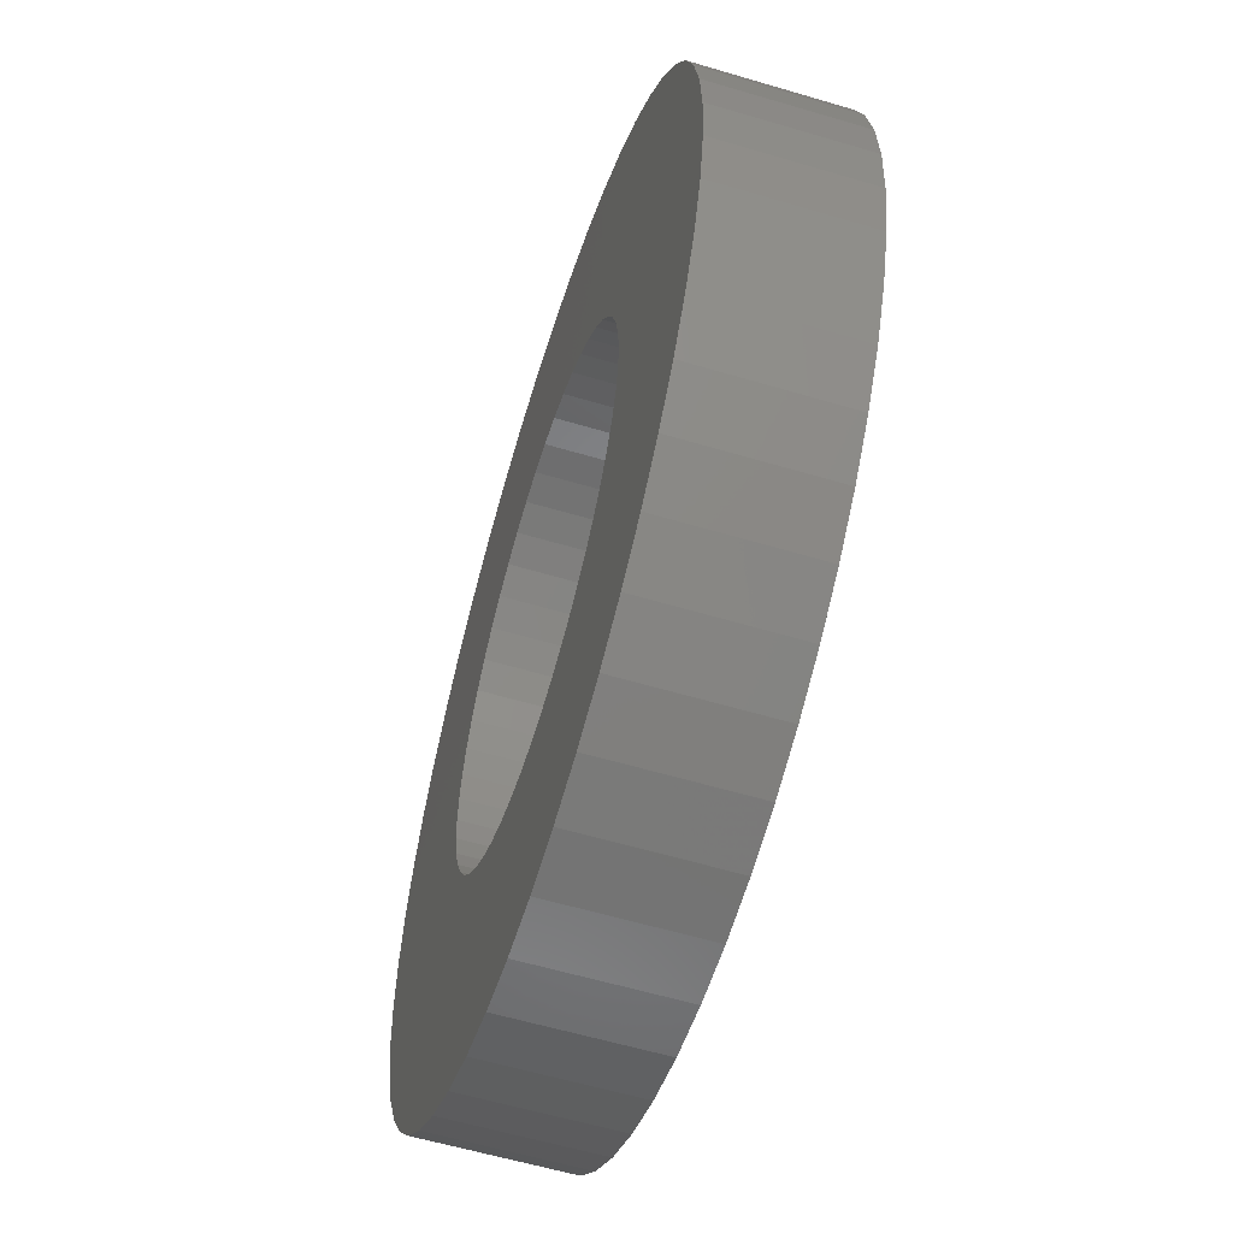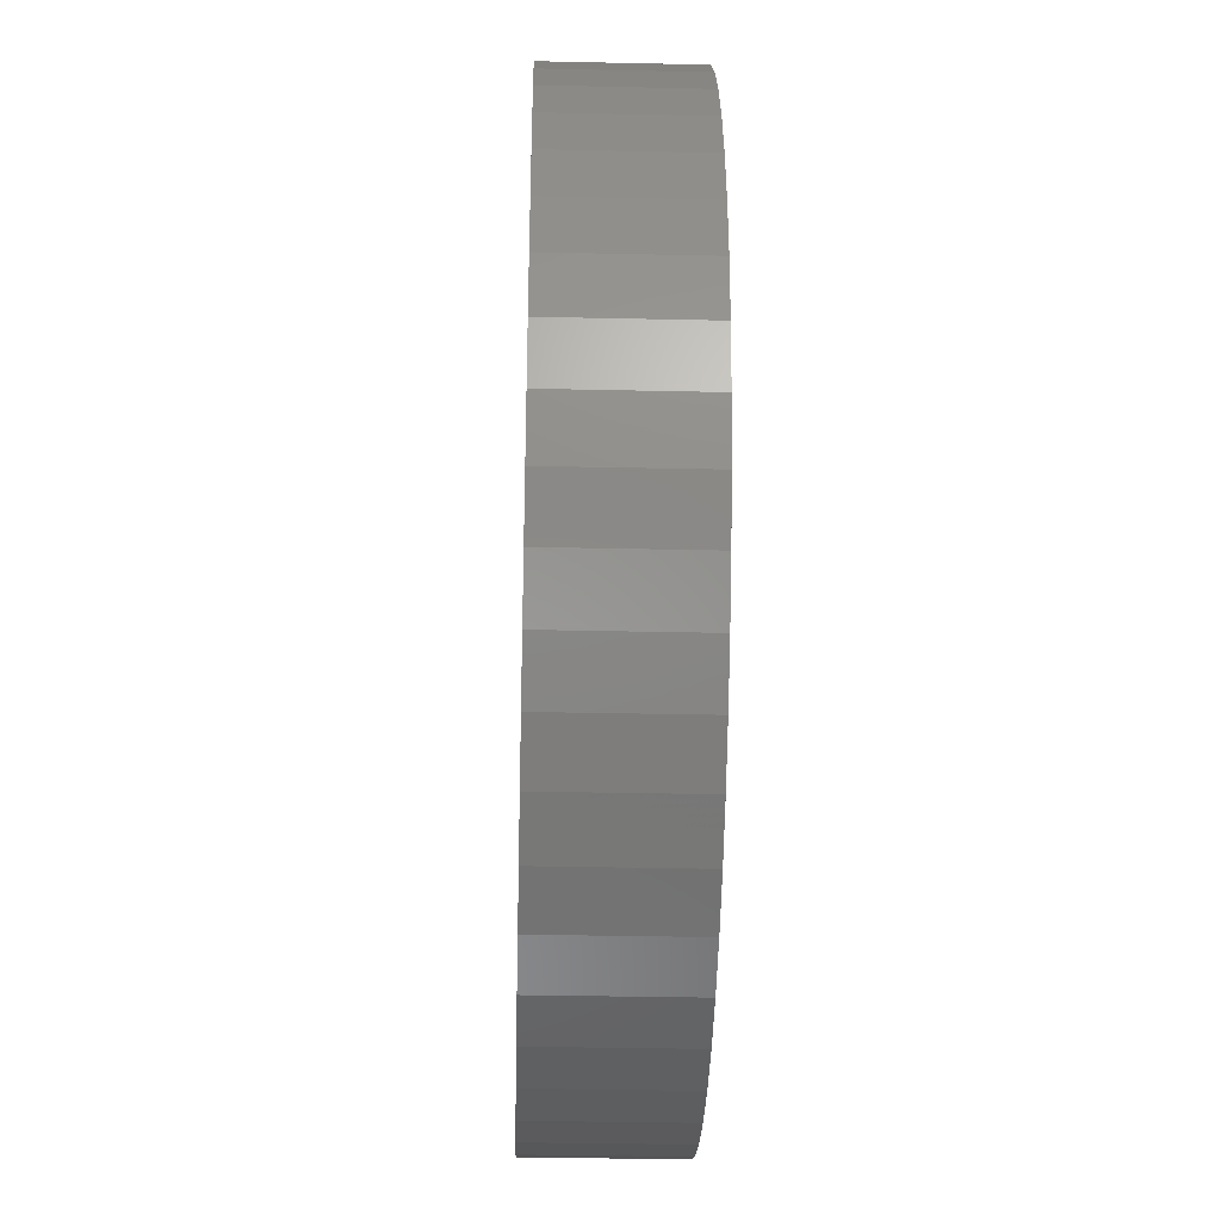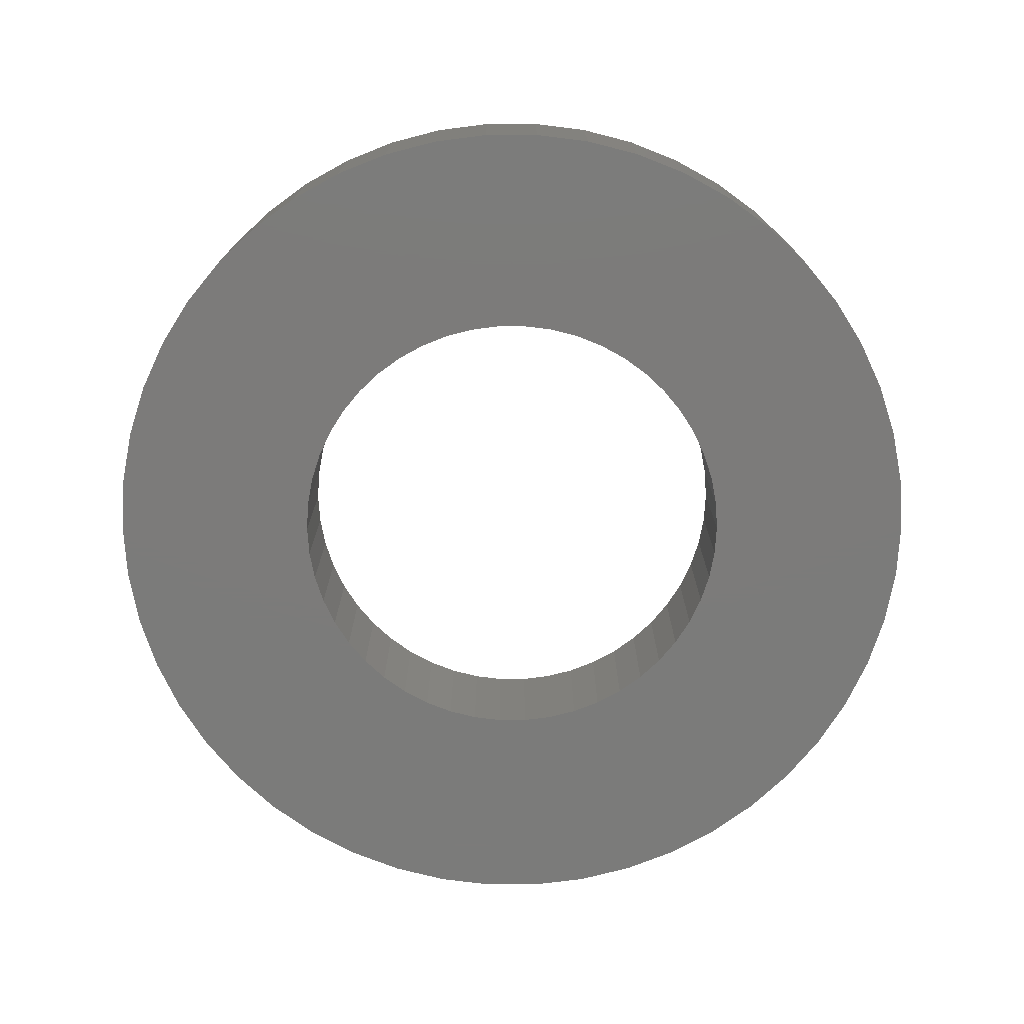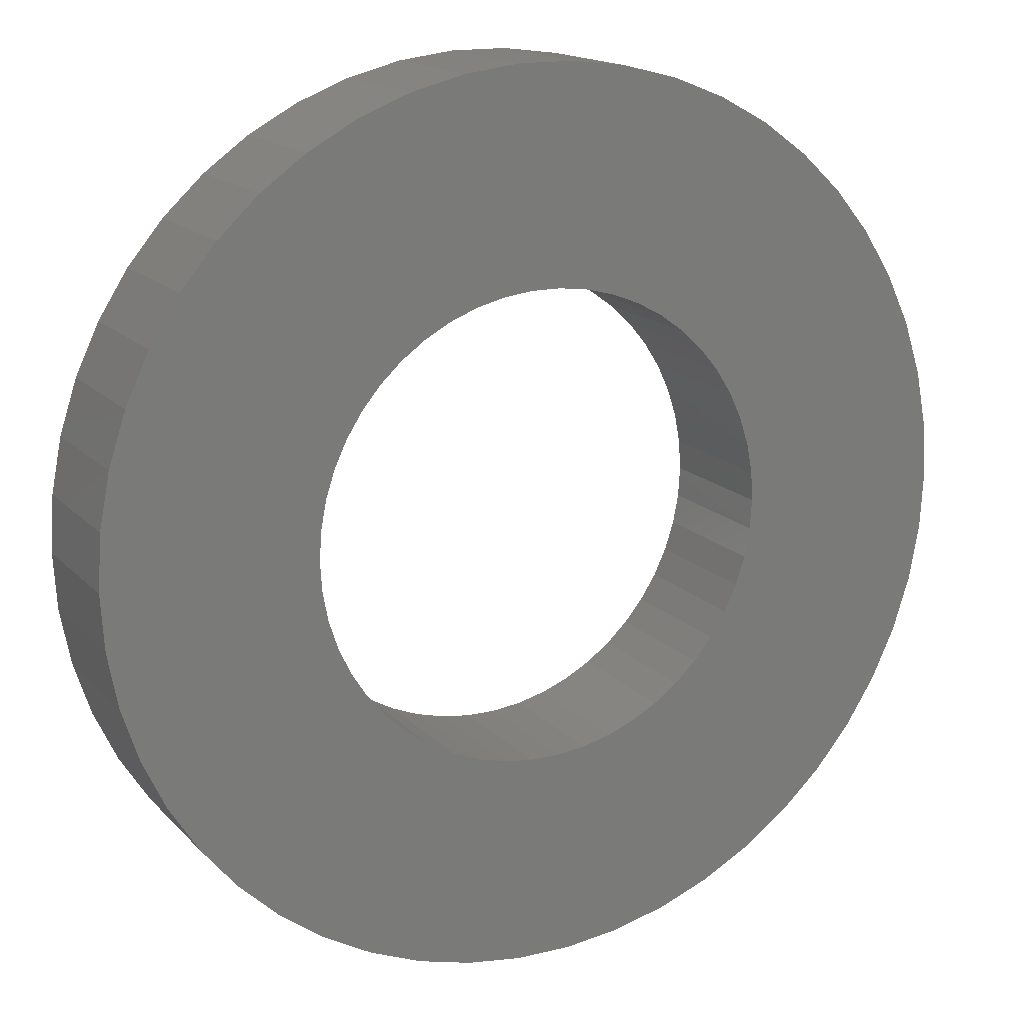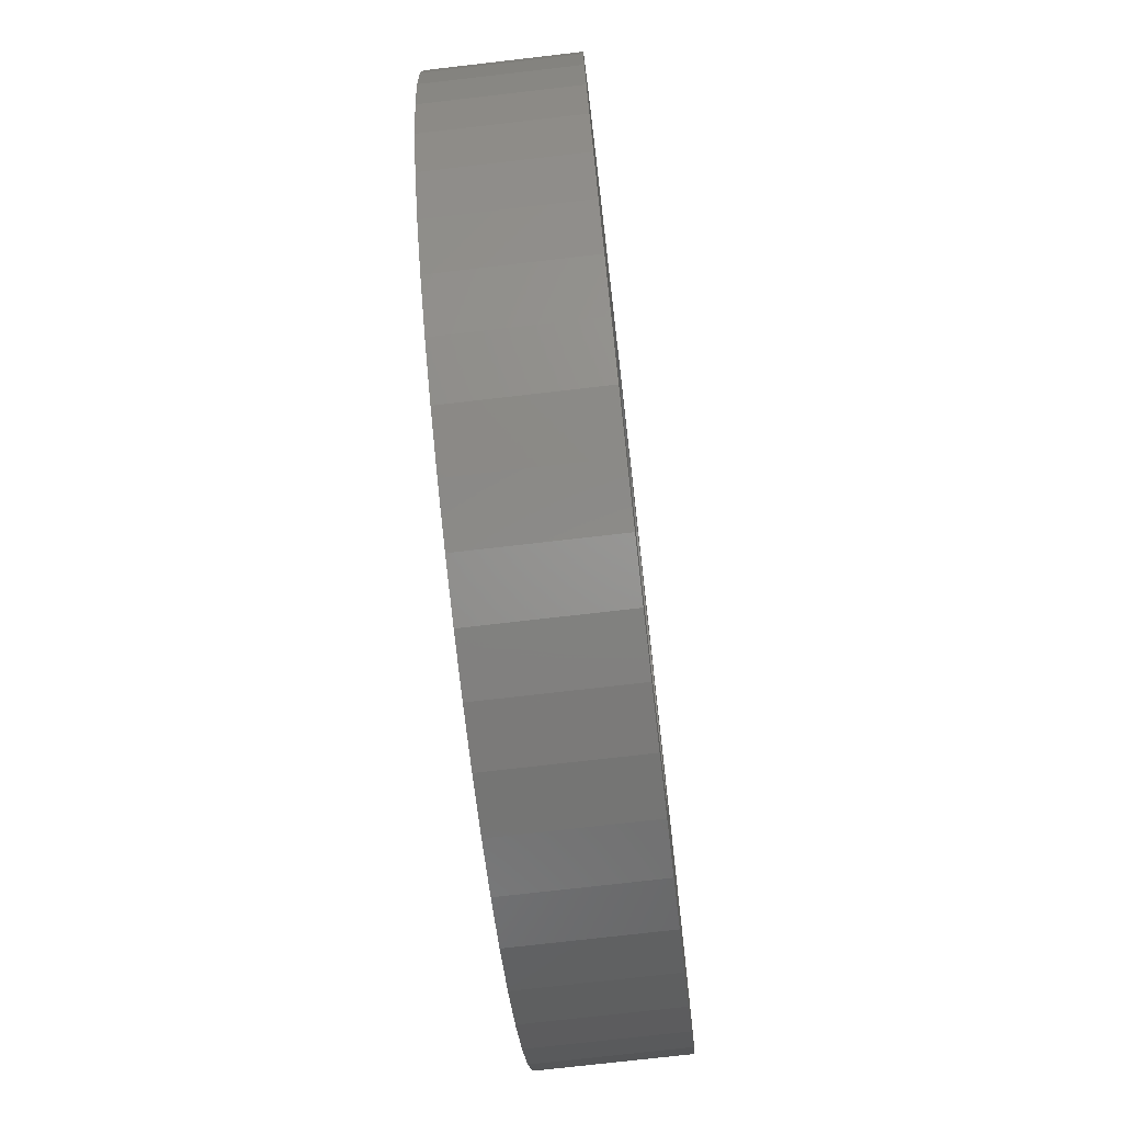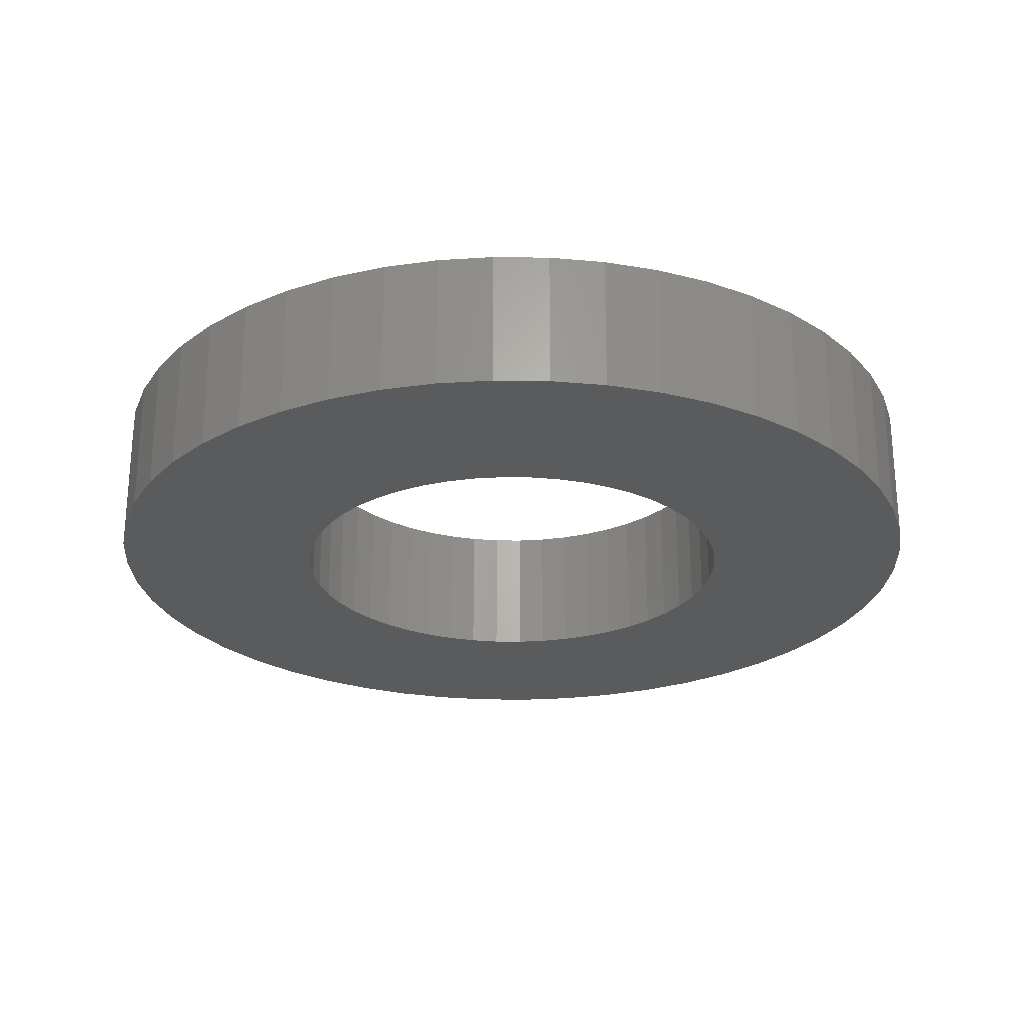
<metadata>
{"format":"stl","ext":"stl","renderer":"f3d","projection":"perspective","resolution":1024,"background":"white","views":[{"elev":-58.6,"azim":-107.1,"up":"+Y"},{"elev":-34.2,"azim":-91.7,"up":"+Y"},{"elev":-74.6,"azim":-28.7,"up":"+Z"},{"elev":15.8,"azim":152.9,"up":"+Y"},{"elev":-73.9,"azim":96.6,"up":"+Y"},{"elev":-25.4,"azim":171.6,"up":"+Z"}]}
</metadata>
<code>
# stl→obj: 200 verts, 400 faces
v 9.5 0 1.5
v 9.425 1.191 -1.5
v 9.425 1.191 1.5
v 9.5 0 -1.5
v -9.5 0 -1.5
v -9.425 1.191 1.5
v -9.425 1.191 -1.5
v -9.5 0 1.5
v 0.5965 9.481 -1.5
v -0.5965 9.481 1.5
v 0.5965 9.481 1.5
v -0.5965 9.481 -1.5
v -0.5965 -9.481 -1.5
v 0.5965 -9.481 1.5
v -0.5965 -9.481 1.5
v 0.5965 -9.481 -1.5
v 6.925 6.503 -1.5
v 6.056 7.32 1.5
v 6.925 6.503 1.5
v 6.056 7.32 -1.5
v -6.056 7.32 -1.5
v -6.925 6.503 1.5
v -6.056 7.32 1.5
v -6.925 6.503 -1.5
v -2.936 9.035 -1.5
v -4.045 8.596 1.5
v -2.936 9.035 1.5
v -4.045 8.596 -1.5
v 8.833 3.497 1.5
v 8.325 4.577 -1.5
v 8.325 4.577 1.5
v 8.833 3.497 -1.5
v 9.202 2.363 -1.5
v 9.202 2.363 1.5
v 7.686 5.584 -1.5
v 7.686 5.584 1.5
v 4.045 8.596 -1.5
v 2.936 9.035 1.5
v 4.045 8.596 1.5
v 2.936 9.035 -1.5
v 5.09 8.021 -1.5
v 5.09 8.021 1.5
v -8.833 3.497 -1.5
v -8.325 4.577 1.5
v -8.325 4.577 -1.5
v -8.833 3.497 1.5
v -7.686 5.584 -1.5
v -7.686 5.584 1.5
v -9.202 2.363 -1.5
v -9.202 2.363 1.5
v -1.78 9.332 -1.5
v -1.78 9.332 1.5
v 1.78 -9.332 1.5
v 1.78 -9.332 -1.5
v 1.78 9.332 1.5
v 1.78 9.332 -1.5
v 5 0 1.5
v 4.961 0.6267 1.5
v 9.425 -1.191 1.5
v 4.843 1.243 1.5
v 4.961 -0.6267 1.5
v 4.649 1.841 1.5
v 9.202 -2.363 1.5
v 4.382 2.409 1.5
v 4.843 -1.243 1.5
v 4.045 2.939 1.5
v 8.833 -3.497 1.5
v 3.645 3.423 1.5
v 4.649 -1.841 1.5
v 3.187 3.853 1.5
v 8.325 -4.577 1.5
v 4.382 -2.409 1.5
v 2.679 4.222 1.5
v 2.129 4.524 1.5
v 1.545 4.755 1.5
v 0.9369 4.911 1.5
v 0.314 4.99 1.5
v -0.314 4.99 1.5
v -0.9369 4.911 1.5
v -1.545 4.755 1.5
v -2.129 4.524 1.5
v -2.679 4.222 1.5
v -5.09 8.021 1.5
v -3.187 3.853 1.5
v -3.645 3.423 1.5
v -4.045 2.939 1.5
v -4.382 2.409 1.5
v 7.686 -5.584 1.5
v 4.045 -2.939 1.5
v 6.925 -6.503 1.5
v 3.645 -3.423 1.5
v 6.056 -7.32 1.5
v 3.187 -3.853 1.5
v 5.09 -8.021 1.5
v 2.679 -4.222 1.5
v 4.045 -8.596 1.5
v 2.129 -4.524 1.5
v 2.936 -9.035 1.5
v 1.545 -4.755 1.5
v 0.9369 -4.911 1.5
v 0.314 -4.99 1.5
v -0.314 -4.99 1.5
v -0.9369 -4.911 1.5
v -1.78 -9.332 1.5
v -1.545 -4.755 1.5
v -2.936 -9.035 1.5
v -2.129 -4.524 1.5
v -4.045 -8.596 1.5
v -2.679 -4.222 1.5
v -5.09 -8.021 1.5
v -3.187 -3.853 1.5
v -6.056 -7.32 1.5
v -3.645 -3.423 1.5
v -6.925 -6.503 1.5
v -4.045 -2.939 1.5
v -7.686 -5.584 1.5
v -4.382 -2.409 1.5
v -8.325 -4.577 1.5
v -4.649 -1.841 1.5
v -8.833 -3.497 1.5
v -4.843 -1.243 1.5
v -9.202 -2.363 1.5
v -4.961 -0.6267 1.5
v -9.425 -1.191 1.5
v -5 0 1.5
v -4.649 1.841 1.5
v -4.843 1.243 1.5
v -4.961 0.6267 1.5
v -5.09 8.021 -1.5
v 9.425 -1.191 -1.5
v 7.686 -5.584 -1.5
v 6.925 -6.503 -1.5
v 9.202 -2.363 -1.5
v 8.833 -3.497 -1.5
v -8.325 -4.577 -1.5
v -8.833 -3.497 -1.5
v 5 0 -1.5
v 4.961 -0.6267 -1.5
v 4.843 -1.243 -1.5
v 4.961 0.6267 -1.5
v 4.649 -1.841 -1.5
v 8.325 -4.577 -1.5
v 4.382 -2.409 -1.5
v 4.843 1.243 -1.5
v 4.045 -2.939 -1.5
v 3.645 -3.423 -1.5
v 6.056 -7.32 -1.5
v 4.649 1.841 -1.5
v 3.187 -3.853 -1.5
v 5.09 -8.021 -1.5
v 4.382 2.409 -1.5
v 2.679 -4.222 -1.5
v 4.045 -8.596 -1.5
v 2.129 -4.524 -1.5
v 2.936 -9.035 -1.5
v 1.545 -4.755 -1.5
v 0.9369 -4.911 -1.5
v 0.314 -4.99 -1.5
v -0.314 -4.99 -1.5
v -0.9369 -4.911 -1.5
v -1.78 -9.332 -1.5
v -1.545 -4.755 -1.5
v -2.936 -9.035 -1.5
v -2.129 -4.524 -1.5
v -4.045 -8.596 -1.5
v -2.679 -4.222 -1.5
v -5.09 -8.021 -1.5
v -3.187 -3.853 -1.5
v -6.056 -7.32 -1.5
v -3.645 -3.423 -1.5
v -6.925 -6.503 -1.5
v -4.045 -2.939 -1.5
v -7.686 -5.584 -1.5
v -4.382 -2.409 -1.5
v 4.045 2.939 -1.5
v 3.645 3.423 -1.5
v 3.187 3.853 -1.5
v 2.679 4.222 -1.5
v 2.129 4.524 -1.5
v 1.545 4.755 -1.5
v 0.9369 4.911 -1.5
v 0.314 4.99 -1.5
v -0.314 4.99 -1.5
v -0.9369 4.911 -1.5
v -1.545 4.755 -1.5
v -2.129 4.524 -1.5
v -2.679 4.222 -1.5
v -3.187 3.853 -1.5
v -3.645 3.423 -1.5
v -4.045 2.939 -1.5
v -4.382 2.409 -1.5
v -4.649 1.841 -1.5
v -4.843 1.243 -1.5
v -4.961 0.6267 -1.5
v -5 0 -1.5
v -4.649 -1.841 -1.5
v -4.843 -1.243 -1.5
v -9.202 -2.363 -1.5
v -4.961 -0.6267 -1.5
v -9.425 -1.191 -1.5
f 1 2 3
f 2 1 4
f 5 6 7
f 6 5 8
f 9 10 11
f 10 9 12
f 13 14 15
f 14 13 16
f 17 18 19
f 18 17 20
f 21 22 23
f 22 21 24
f 25 26 27
f 26 25 28
f 29 30 31
f 30 29 32
f 3 33 34
f 33 3 2
f 31 35 36
f 35 31 30
f 37 38 39
f 38 37 40
f 41 39 42
f 39 41 37
f 43 44 45
f 44 43 46
f 47 22 24
f 22 47 48
f 49 46 43
f 46 49 50
f 51 27 52
f 27 51 25
f 16 53 14
f 53 16 54
f 34 32 29
f 32 34 33
f 36 17 19
f 17 36 35
f 40 55 38
f 55 40 56
f 56 11 55
f 11 56 9
f 20 42 18
f 42 20 41
f 45 48 47
f 48 45 44
f 7 50 49
f 50 7 6
f 57 1 3
f 58 3 34
f 1 57 59
f 60 34 29
f 61 59 57
f 62 29 31
f 59 61 63
f 64 31 36
f 65 63 61
f 66 36 19
f 63 65 67
f 68 19 18
f 69 67 65
f 70 18 42
f 67 69 71
f 72 71 69
f 3 58 57
f 34 60 58
f 29 62 60
f 31 64 62
f 36 66 64
f 73 42 39
f 19 68 66
f 18 70 68
f 74 39 38
f 42 73 70
f 39 74 73
f 75 38 55
f 38 75 74
f 55 76 75
f 11 76 55
f 11 77 76
f 11 78 77
f 10 78 11
f 10 79 78
f 52 79 10
f 79 52 80
f 27 80 52
f 80 27 81
f 26 81 27
f 81 26 82
f 83 82 26
f 82 83 84
f 23 84 83
f 84 23 85
f 22 85 23
f 85 22 86
f 48 86 22
f 44 87 48
f 86 48 87
f 71 72 88
f 89 88 72
f 88 89 90
f 91 90 89
f 90 91 92
f 93 92 91
f 92 93 94
f 95 94 93
f 94 95 96
f 97 96 95
f 96 97 98
f 99 98 97
f 98 99 53
f 100 53 99
f 100 14 53
f 101 14 100
f 102 14 101
f 102 15 14
f 103 15 102
f 104 103 105
f 103 104 15
f 106 105 107
f 108 107 109
f 105 106 104
f 110 109 111
f 112 111 113
f 107 108 106
f 114 113 115
f 116 115 117
f 118 117 119
f 120 119 121
f 122 121 123
f 109 110 108
f 124 123 125
f 87 44 126
f 46 126 44
f 111 112 110
f 126 46 127
f 113 114 112
f 50 127 46
f 115 116 114
f 127 50 128
f 117 118 116
f 6 128 50
f 119 120 118
f 128 6 125
f 121 122 120
f 8 125 6
f 123 124 122
f 125 8 124
f 28 83 26
f 83 28 129
f 129 23 83
f 23 129 21
f 12 52 10
f 52 12 51
f 59 4 1
f 4 59 130
f 90 131 88
f 131 90 132
f 67 133 63
f 133 67 134
f 63 130 59
f 130 63 133
f 135 120 136
f 120 135 118
f 137 4 130
f 138 130 133
f 4 137 2
f 139 133 134
f 140 2 137
f 141 134 142
f 2 140 33
f 143 142 131
f 144 33 140
f 145 131 132
f 33 144 32
f 146 132 147
f 148 32 144
f 149 147 150
f 32 148 30
f 151 30 148
f 130 138 137
f 133 139 138
f 134 141 139
f 142 143 141
f 131 145 143
f 152 150 153
f 132 146 145
f 147 149 146
f 154 153 155
f 150 152 149
f 153 154 152
f 156 155 54
f 155 156 154
f 54 157 156
f 16 157 54
f 16 158 157
f 16 159 158
f 13 159 16
f 13 160 159
f 161 160 13
f 160 161 162
f 163 162 161
f 162 163 164
f 165 164 163
f 164 165 166
f 167 166 165
f 166 167 168
f 169 168 167
f 168 169 170
f 171 170 169
f 170 171 172
f 173 172 171
f 135 174 173
f 172 173 174
f 30 151 35
f 175 35 151
f 35 175 17
f 176 17 175
f 17 176 20
f 177 20 176
f 20 177 41
f 178 41 177
f 41 178 37
f 179 37 178
f 37 179 40
f 180 40 179
f 40 180 56
f 181 56 180
f 181 9 56
f 182 9 181
f 183 9 182
f 183 12 9
f 184 12 183
f 51 184 185
f 184 51 12
f 25 185 186
f 28 186 187
f 185 25 51
f 129 187 188
f 21 188 189
f 186 28 25
f 24 189 190
f 47 190 191
f 45 191 192
f 43 192 193
f 49 193 194
f 187 129 28
f 7 194 195
f 174 135 196
f 136 196 135
f 188 21 129
f 196 136 197
f 189 24 21
f 198 197 136
f 190 47 24
f 197 198 199
f 191 45 47
f 200 199 198
f 192 43 45
f 199 200 195
f 193 49 43
f 5 195 200
f 194 7 49
f 195 5 7
f 153 94 96
f 94 153 150
f 147 90 92
f 90 147 132
f 88 142 71
f 142 88 131
f 136 122 198
f 122 136 120
f 155 96 98
f 96 155 153
f 54 98 53
f 98 54 155
f 71 134 67
f 134 71 142
f 161 15 104
f 15 161 13
f 165 106 108
f 106 165 163
f 163 104 106
f 104 163 161
f 171 116 173
f 116 171 114
f 171 112 114
f 112 171 169
f 198 124 200
f 124 198 122
f 200 8 5
f 8 200 124
f 150 92 94
f 92 150 147
f 173 118 135
f 118 173 116
f 167 108 110
f 108 167 165
f 169 110 112
f 110 169 167
f 127 192 126
f 192 127 193
f 151 66 175
f 66 151 64
f 180 74 75
f 74 180 179
f 186 80 81
f 80 186 185
f 126 191 87
f 191 126 192
f 138 57 137
f 57 138 61
f 154 99 97
f 99 154 156
f 140 60 144
f 60 140 58
f 177 68 70
f 68 177 176
f 86 189 85
f 189 86 190
f 189 84 85
f 84 189 188
f 137 58 140
f 58 137 57
f 149 95 93
f 95 149 152
f 143 69 141
f 69 143 72
f 159 103 102
f 103 159 160
f 156 100 99
f 100 156 157
f 175 68 176
f 68 175 66
f 183 77 78
f 77 183 182
f 181 75 76
f 75 181 180
f 178 70 73
f 70 178 177
f 179 73 74
f 73 179 178
f 125 194 128
f 194 125 195
f 87 190 86
f 190 87 191
f 184 78 79
f 78 184 183
f 185 79 80
f 79 185 184
f 187 81 82
f 81 187 186
f 188 82 84
f 82 188 187
f 139 61 138
f 61 139 65
f 146 89 145
f 89 146 91
f 145 72 143
f 72 145 89
f 160 105 103
f 105 160 162
f 157 101 100
f 101 157 158
f 146 93 91
f 93 146 149
f 148 64 151
f 64 148 62
f 144 62 148
f 62 144 60
f 182 76 77
f 76 182 181
f 128 193 127
f 193 128 194
f 123 195 125
f 195 123 199
f 119 197 121
f 197 119 196
f 113 172 115
f 172 113 170
f 152 97 95
f 97 152 154
f 141 65 139
f 65 141 69
f 168 113 111
f 113 168 170
f 158 102 101
f 102 158 159
f 166 111 109
f 111 166 168
f 164 109 107
f 109 164 166
f 121 199 123
f 199 121 197
f 115 174 117
f 174 115 172
f 117 196 119
f 196 117 174
f 162 107 105
f 107 162 164

</code>
